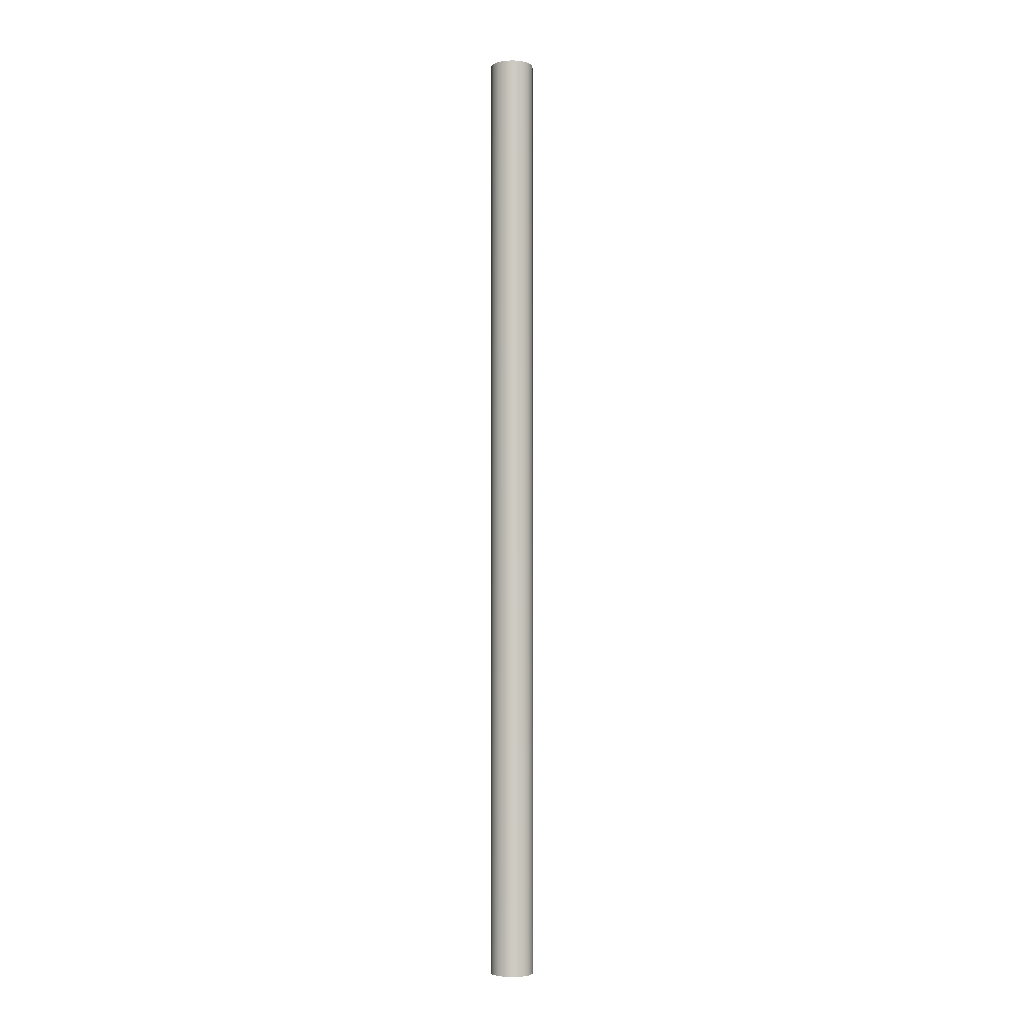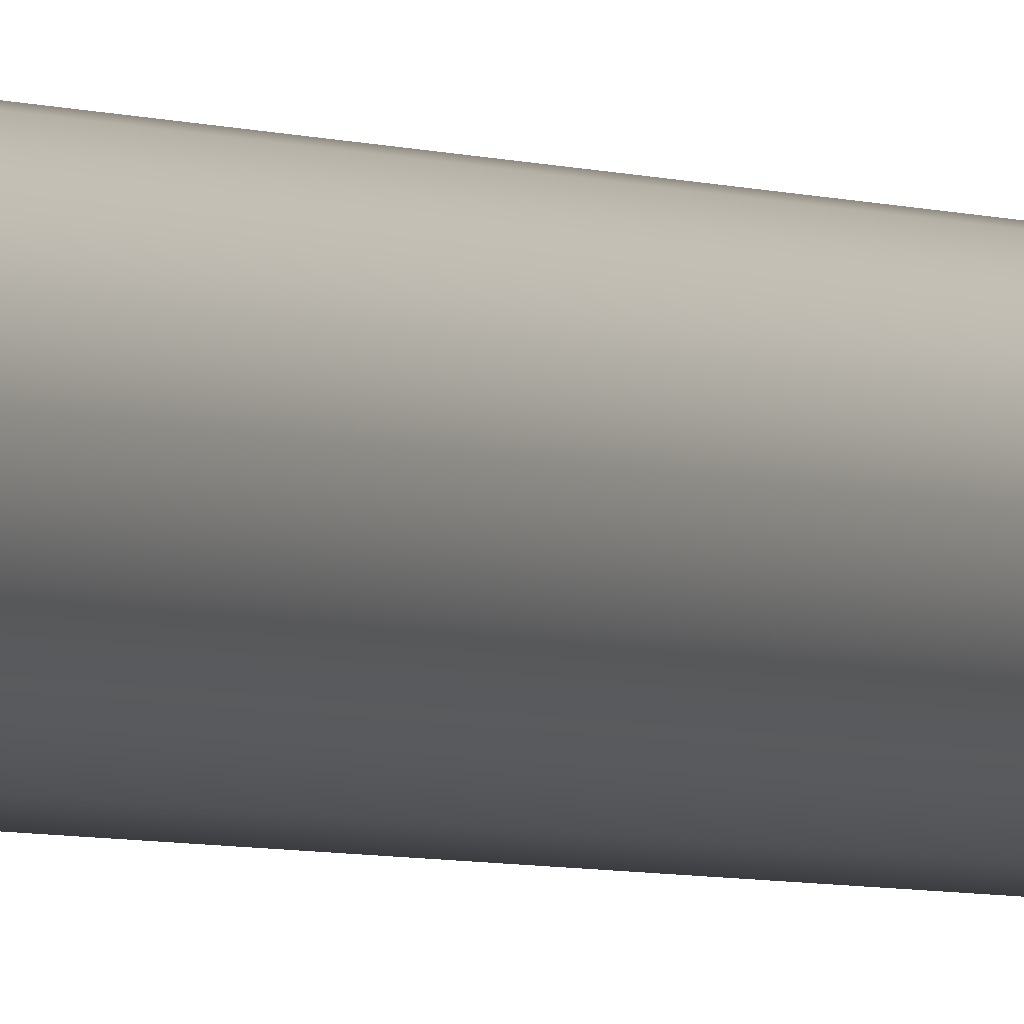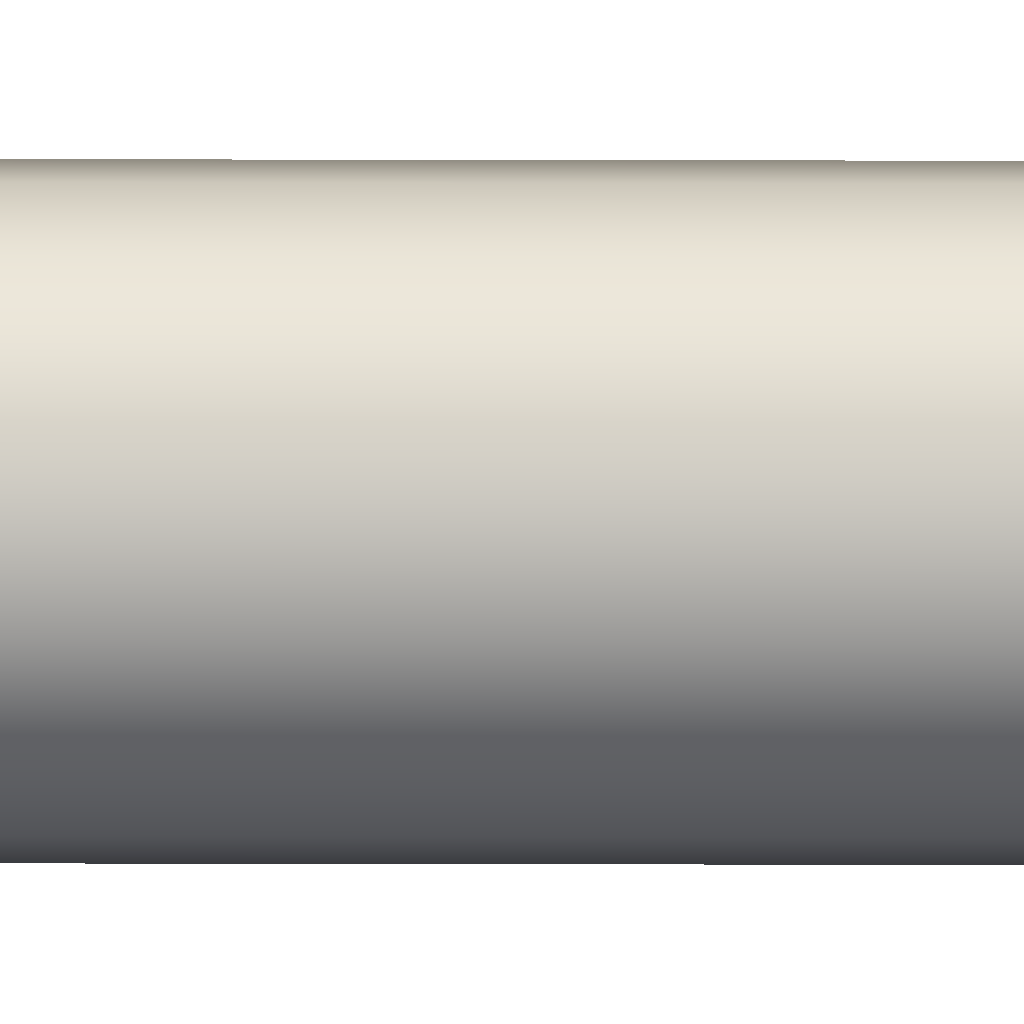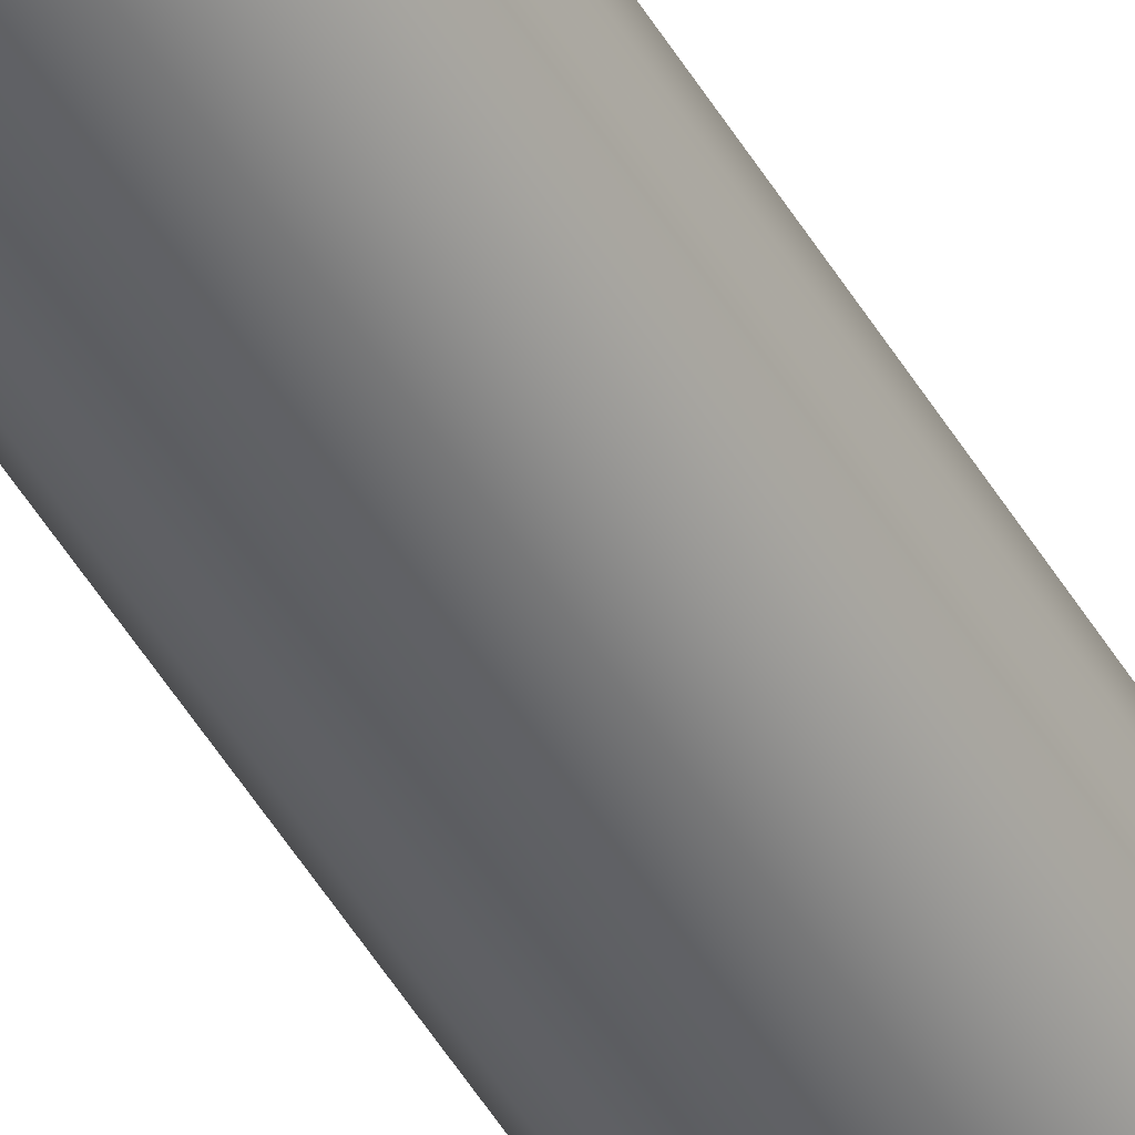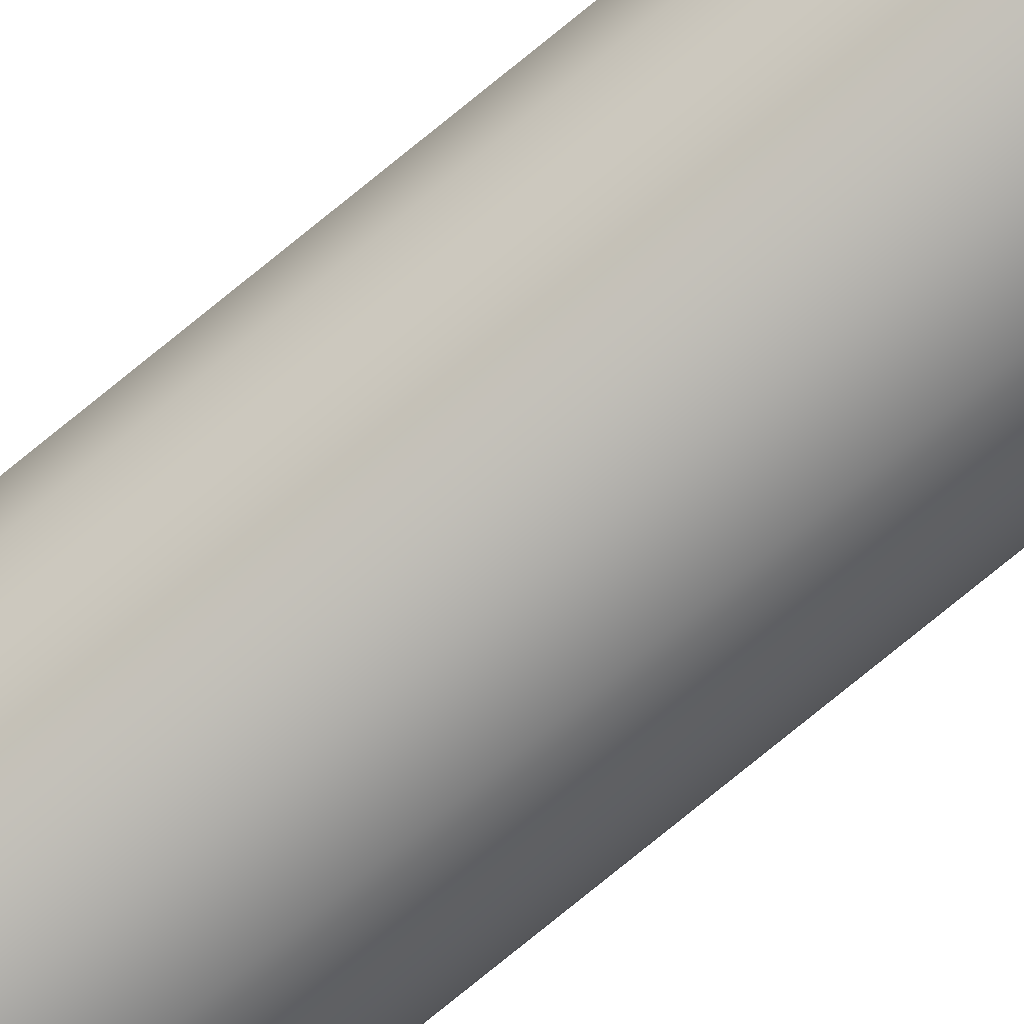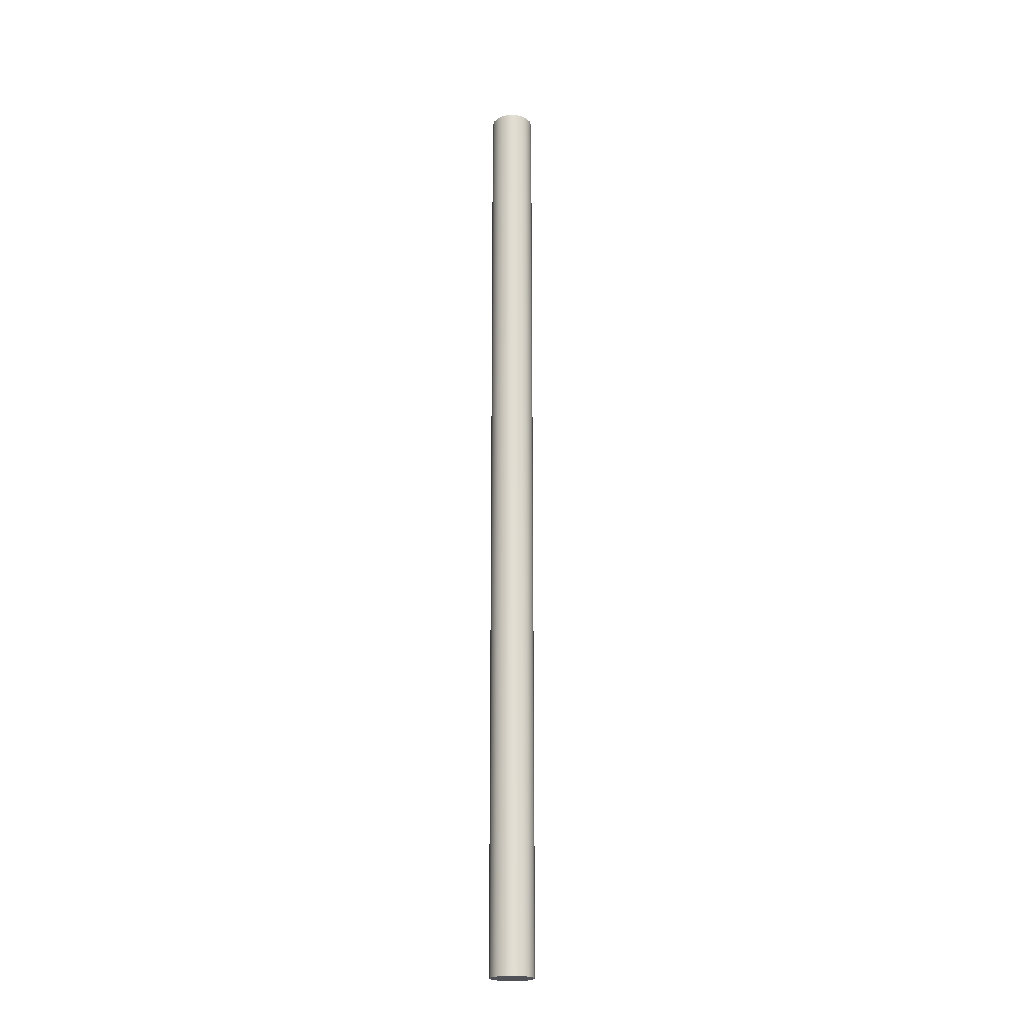
<metadata>
{"format":"obj","ext":"obj","renderer":"f3d","projection":"perspective","resolution":1024,"background":"white","views":[{"elev":-3.9,"azim":40.4,"up":"+Y"},{"elev":-2.3,"azim":23.9,"up":"+Z"},{"elev":-68.5,"azim":89.9,"up":"+Z"},{"elev":-47.7,"azim":-151.2,"up":"+Z"},{"elev":-77.1,"azim":-50.8,"up":"+Z"},{"elev":-21.4,"azim":-68.3,"up":"+Y"}]}
</metadata>
<code>
v -0.3 13 3.674e-17
v -0.2772 13 -0.1148
v -0.2121 13 -0.2121
v -0.1148 13 -0.2772
v 1.837e-17 13 -0.3
v 0.1148 13 -0.2772
v 0.2121 13 -0.2121
v 0.2772 13 -0.1148
v 0.3 13 0
v 0.2772 13 0.1148
v 0.2121 13 0.2121
v 0.1148 13 0.2772
v 1.837e-17 13 0.3
v -0.1148 13 0.2772
v -0.2121 13 0.2121
v -0.2772 13 0.1148
v -0.3 0 3.674e-17
v -0.2772 0 0.1148
v -0.2121 0 0.2121
v -0.1148 0 0.2772
v 1.837e-17 0 0.3
v 0.1148 0 0.2772
v 0.2121 0 0.2121
v 0.2772 0 0.1148
v 0.3 0 0
v 0.2772 0 -0.1148
v 0.2121 0 -0.2121
v 0.1148 0 -0.2772
v 1.837e-17 0 -0.3
v -0.1148 0 -0.2772
v -0.2121 0 -0.2121
v -0.2772 0 -0.1148
v -0.3 0 3.674e-17
v -0.3 13 3.674e-17
v -0.3 13 3.674e-17
v -0.2772 13 0.1148
v -0.2121 13 0.2121
v -0.1148 13 0.2772
v 1.837e-17 13 0.3
v 0.1148 13 0.2772
v 0.2121 13 0.2121
v 0.2772 13 0.1148
v 0.3 13 0
v 0.2772 13 -0.1148
v 0.2121 13 -0.2121
v 0.1148 13 -0.2772
v 1.837e-17 13 -0.3
v -0.1148 13 -0.2772
v -0.2121 13 -0.2121
v -0.2772 13 -0.1148
v -0.3 0 3.674e-17
v -0.2772 0 -0.1148
v -0.2121 0 -0.2121
v -0.1148 0 -0.2772
v 1.837e-17 0 -0.3
v 0.1148 0 -0.2772
v 0.2121 0 -0.2121
v 0.2772 0 -0.1148
v 0.3 0 0
v 0.2772 0 0.1148
v 0.2121 0 0.2121
v 0.1148 0 0.2772
v 1.837e-17 0 0.3
v -0.1148 0 0.2772
v -0.2121 0 0.2121
v -0.2772 0 0.1148
f 2 32 1
f 1 32 33
f 34 17 16
f 16 17 18
f 16 18 15
f 15 18 19
f 15 19 14
f 14 19 20
f 14 20 13
f 13 20 21
f 13 21 12
f 12 21 22
f 12 22 11
f 11 22 23
f 11 23 10
f 10 23 24
f 10 24 9
f 9 24 25
f 9 25 8
f 8 25 26
f 8 26 7
f 7 26 27
f 7 27 6
f 6 27 28
f 6 28 5
f 5 28 29
f 5 29 4
f 4 29 30
f 4 30 3
f 3 30 31
f 3 31 2
f 2 31 32
f 36 42 35
f 35 42 43
f 35 43 50
f 50 43 44
f 50 44 49
f 49 44 45
f 49 45 48
f 48 45 46
f 48 46 47
f 42 36 41
f 41 36 37
f 41 37 40
f 40 37 38
f 40 38 39
f 52 58 51
f 51 58 59
f 51 59 66
f 66 59 60
f 66 60 65
f 65 60 61
f 65 61 64
f 64 61 62
f 64 62 63
f 58 52 57
f 57 52 53
f 57 53 56
f 56 53 54
f 56 54 55

</code>
